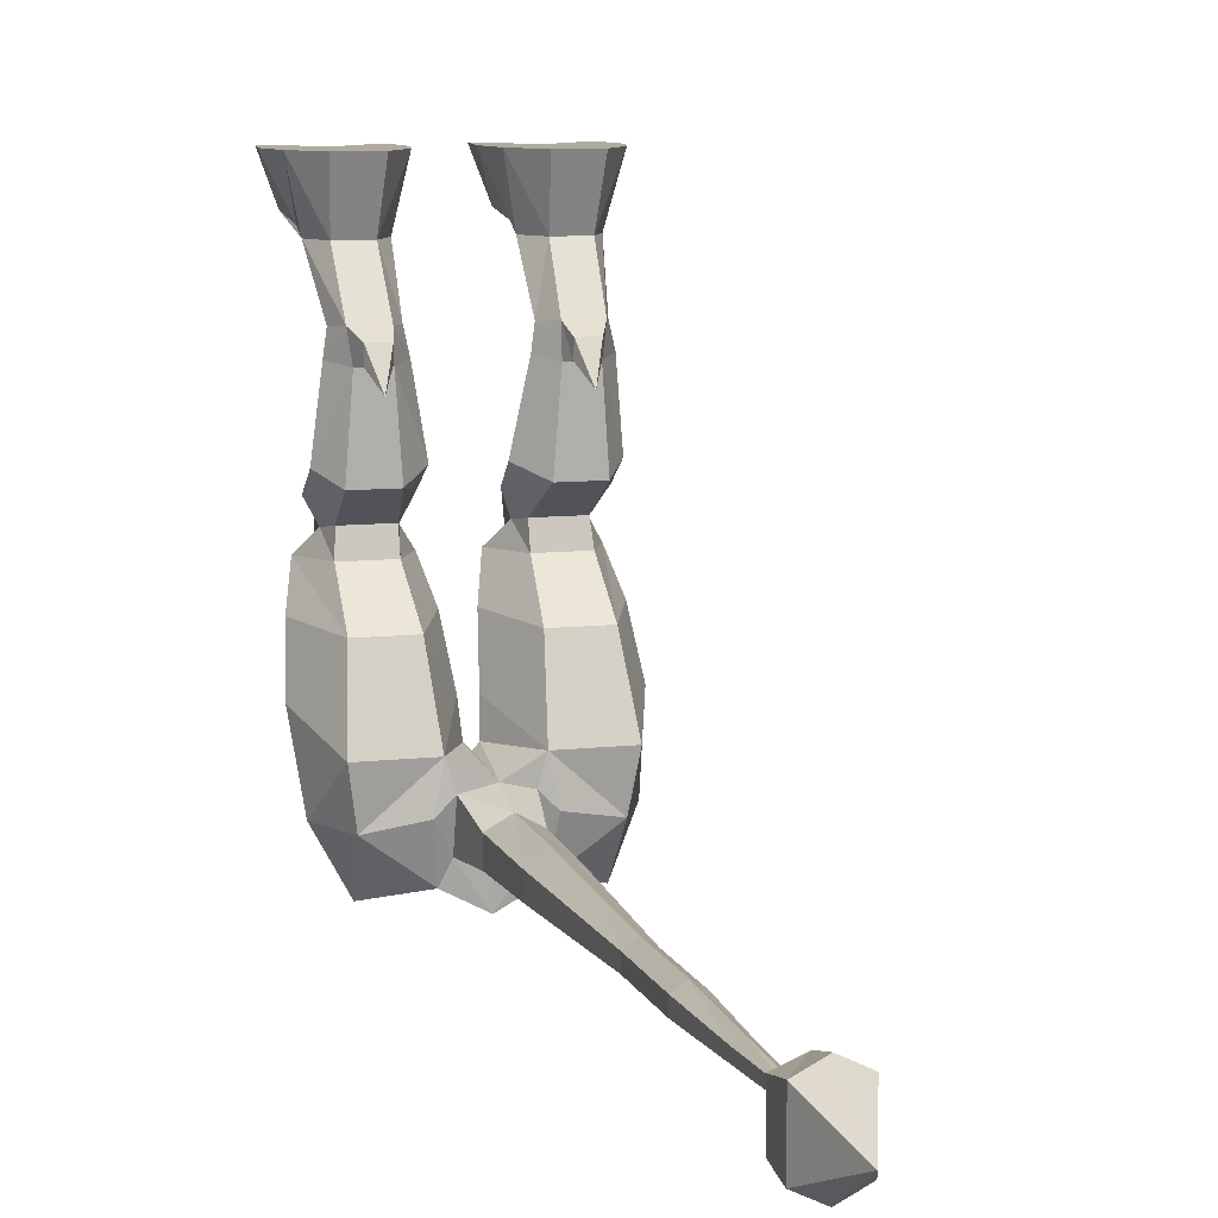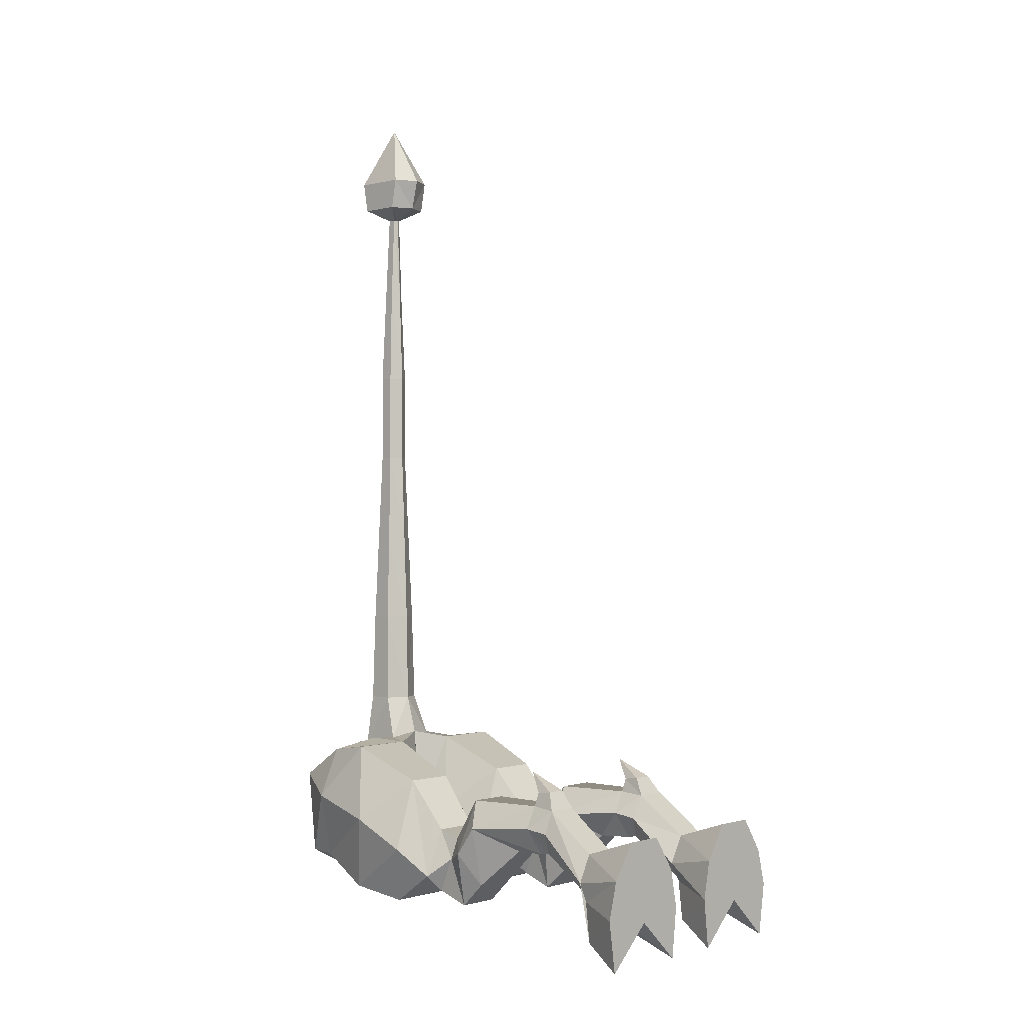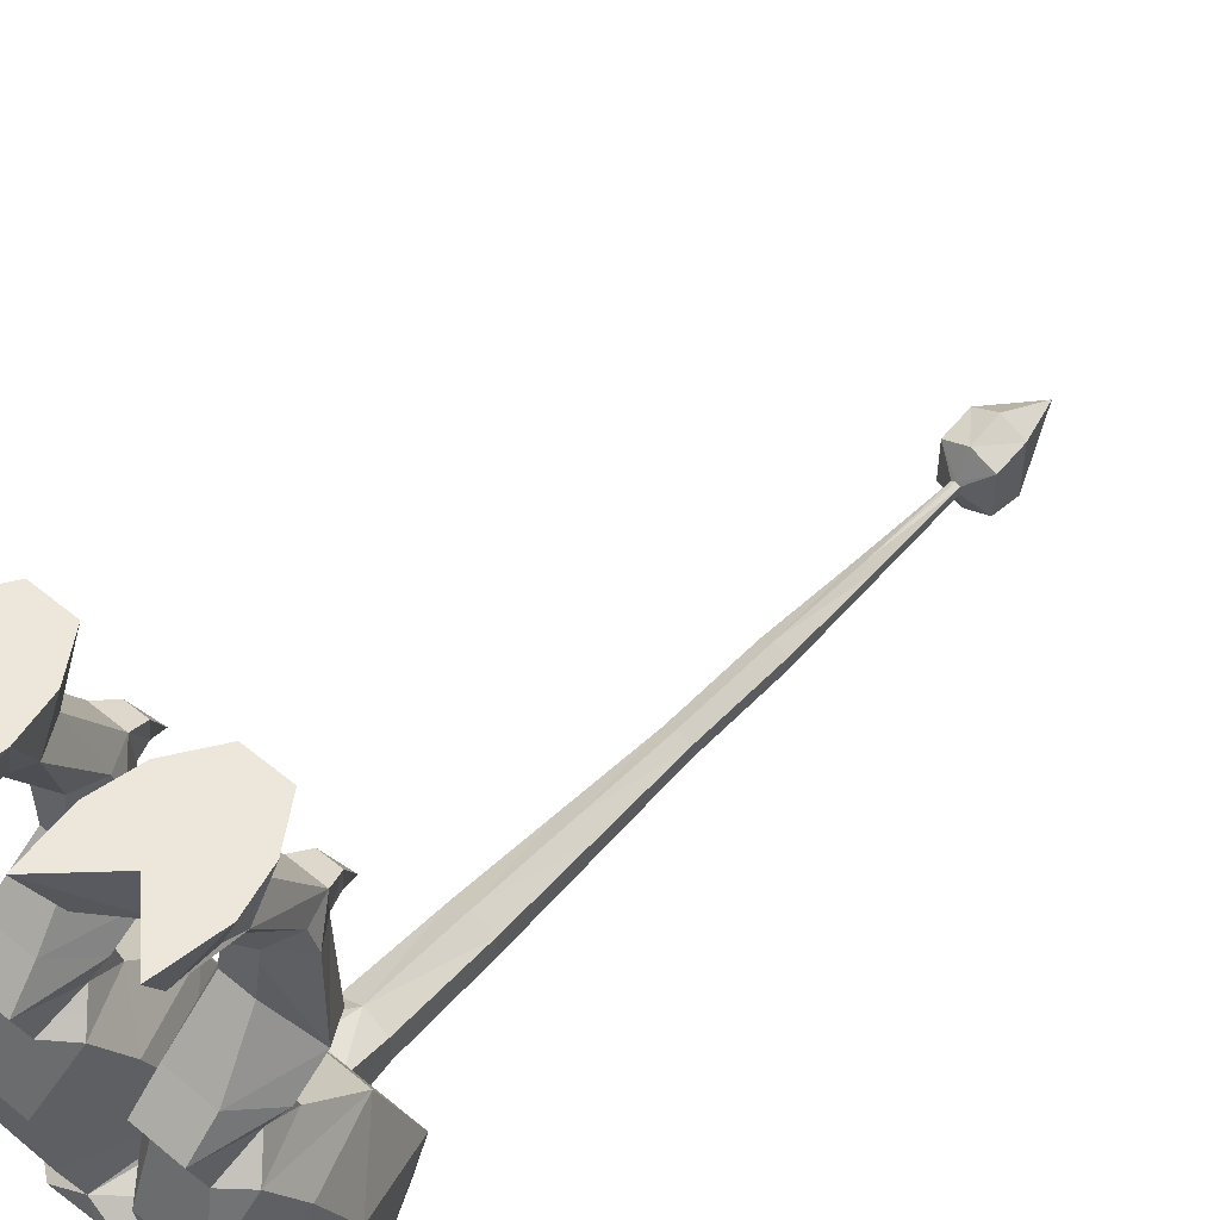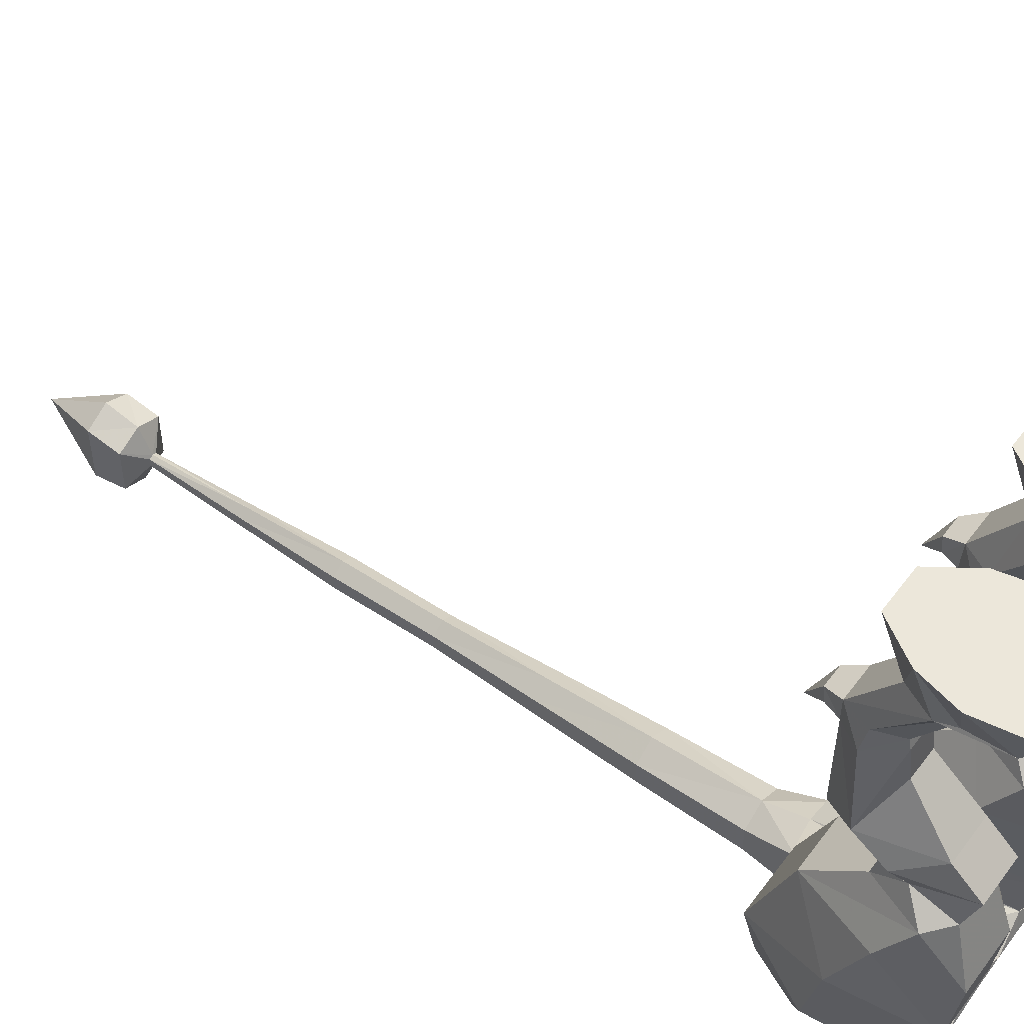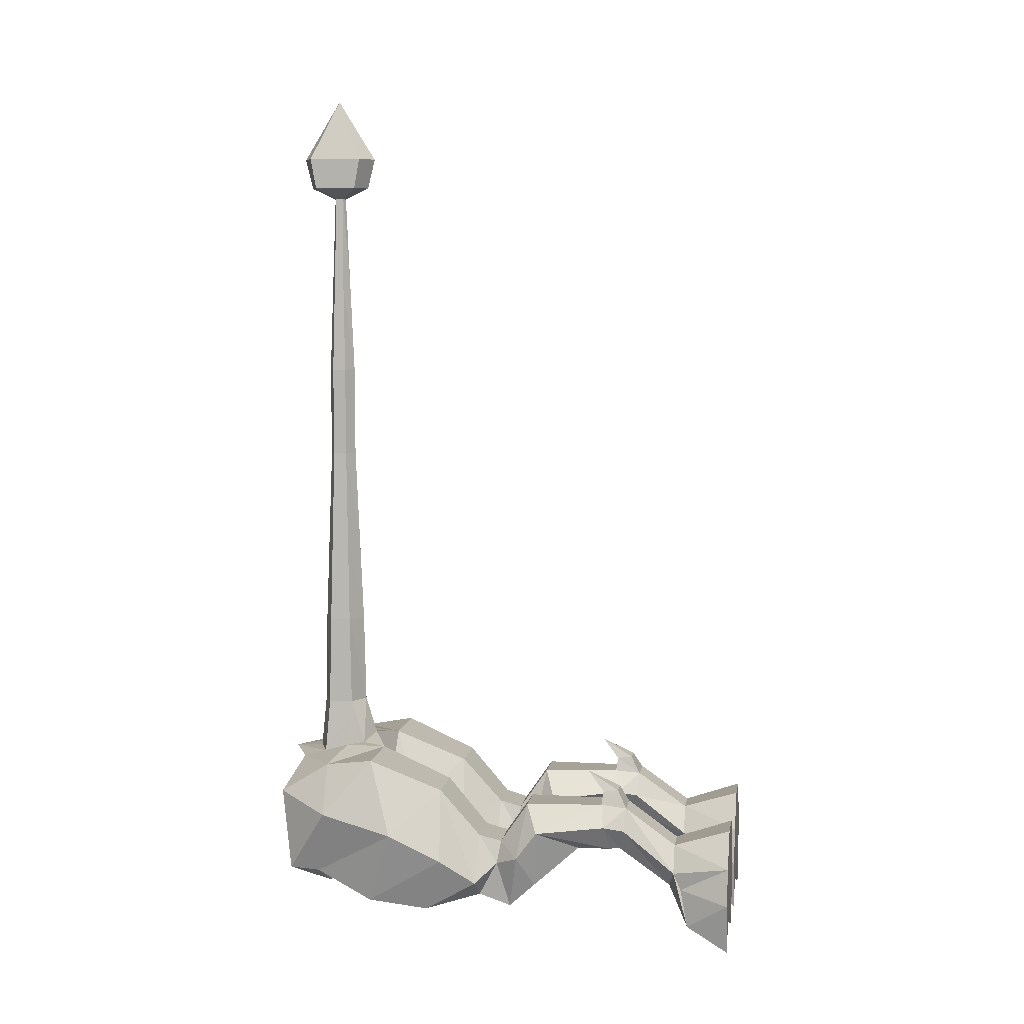
<metadata>
{"format":"obj","ext":"obj","renderer":"f3d","projection":"perspective","resolution":1024,"background":"white","views":[{"elev":9.7,"azim":-16.2,"up":"+Y"},{"elev":-0.0,"azim":133.5,"up":"+Z"},{"elev":51.5,"azim":-138.2,"up":"+Y"},{"elev":52.2,"azim":125.7,"up":"+Y"},{"elev":7.4,"azim":99.7,"up":"+Z"}]}
</metadata>
<code>
v 0 -1.891 0.2969
v 0.08594 -1.828 0.5234
v 0 -1.867 0.5234
v -0.08594 -1.828 0.5234
v -0.1094 -1.844 0.2969
v 0 -2.008 0.2891
v 0.1094 -1.844 0.2969
v 0.08594 -1.727 0.5234
v 0.07812 -1.82 0.8984
v 0 -1.859 0.8984
v -0.07812 -1.82 0.8984
v -0.08594 -1.727 0.5234
v -0.1094 -1.664 0.3438
v -0.1719 -1.727 0.3438
v -0.1484 -1.93 0.2812
v 0.1094 -1.664 0.3438
v 0 -1.68 0.5234
v 0.07812 -1.734 0.8984
v 0.0625 -1.812 1.273
v 0 -1.844 1.273
v -0.0625 -1.812 1.273
v -0.07812 -1.734 0.8984
v 0 -1.633 0.3672
v -0.1406 -1.562 0.3359
v -0.3672 -1.766 0.3047
v -0.3516 -1.977 0.1719
v -0.4609 -1.766 0.1016
v -0.3438 -1.945 -0.1797
v -0.3672 -1.812 -0.1797
v -0.2578 -1.789 -0.2578
v -0.125 -1.703 -0.2422
v -0.09375 -1.766 -0.2578
v 0 -1.766 -0.2578
v 0 -1.688 -0.1484
v 0.125 -1.703 -0.2422
v 0.09375 -1.766 -0.2578
v 0.2578 -1.789 -0.2578
v 0.3672 -1.812 -0.1797
v 0.3438 -1.945 -0.1797
v 0.4609 -1.766 0.1016
v 0.3516 -1.977 0.1719
v 0.3672 -1.766 0.3047
v 0.1484 -1.93 0.2812
v 0.1719 -1.727 0.3438
v 0.1406 -1.562 0.3359
v 0.02344 -1.586 0.0625
v 0 -1.609 0.07031
v -0.02344 -1.586 0.0625
v -0.03125 -1.461 0.03125
v -0.1641 -1.258 0.2109
v -0.3672 -1.258 0.2109
v -0.3984 -1.562 0.3359
v -0.5 -1.461 0.03125
v -0.4062 -1.57 -0.2891
v -0.1562 -1.57 -0.2891
v 0.1562 -1.57 -0.2891
v 0.4062 -1.57 -0.2891
v 0.5 -1.461 0.03125
v 0.3984 -1.562 0.3359
v 0 -1.688 0.8984
v 0.0625 -1.742 1.273
v 0.04688 -1.805 1.648
v 0 -1.828 1.648
v -0.04688 -1.805 1.648
v -0.0625 -1.742 1.273
v 0 -1.703 1.273
v 0.04688 -1.75 1.648
v 0.04688 -1.805 2.023
v 0 -1.828 2.023
v -0.04688 -1.805 2.023
v -0.04688 -1.75 1.648
v 0 -1.719 1.648
v 0.04688 -1.75 2.023
v 0.03125 -1.797 2.398
v 0 -1.812 2.398
v -0.03125 -1.797 2.398
v -0.04688 -1.75 2.023
v 0 -1.719 2.023
v 0.03125 -1.758 2.398
v 0.01562 -1.789 2.773
v 0 -1.797 2.773
v -0.01562 -1.789 2.773
v -0.03125 -1.758 2.398
v 0 -1.734 2.398
v 0.01562 -1.758 2.773
v 0.09375 -1.859 2.82
v 0 -1.898 2.82
v -0.09375 -1.859 2.82
v -0.01562 -1.758 2.773
v 0 -1.75 2.773
v -0.09375 -1.688 2.82
v 0 -1.648 2.82
v 0.09375 -1.688 2.82
v 0.09375 -1.883 2.945
v 0 -1.93 2.945
v -0.09375 -1.883 2.945
v 0.2188 0 0.09375
v 0.2188 0 -0.2109
v 0.125 0 -0.04688
v 0.2344 -0.2344 0.01562
v 0.375 0 0.09375
v 0.2969 0 -0.2344
v 0.1172 0 -0.4062
v 0.09375 0 -0.2031
v 0.1719 -0.2344 -0.09375
v 0.1797 -0.4531 0.07031
v 0.2266 -0.4453 0.1641
v 0.3594 -0.2344 0.01562
v 0.4688 0 -0.04688
v 0.375 0 -0.2109
v 0.4766 0 -0.4062
v 0.4297 -0.1719 -0.3203
v 0.2969 -0.2031 -0.2031
v 0.1641 -0.1719 -0.3203
v 0.1797 -0.2031 -0.1641
v 0.25 -0.2578 -0.1719
v 0.2266 -0.4766 -0.01562
v 0.2266 -0.5156 -0.02344
v 0.1641 -0.5391 0.08594
v 0.2266 -0.5547 0.1719
v 0.2422 -0.5469 0.2266
v 0.2422 -0.4844 0.2344
v 0.3516 -0.4453 0.1641
v 0.4141 -0.2344 -0.09375
v 0.4141 -0.2031 -0.1641
v 0.5078 0 -0.1953
v 0.3281 -0.2578 -0.1719
v 0.3828 -0.4531 0.07031
v 0.3359 -0.4766 -0.01562
v 0.3359 -0.5156 -0.02344
v 0.3203 -0.6562 -0.03125
v 0.2109 -0.6562 -0.03125
v 0.1094 -0.8281 0.05469
v 0.2031 -0.875 0.1641
v 0.3359 -0.5547 0.1719
v 0.3203 -0.5469 0.2266
v 0.2812 -0.6172 0.3047
v 0.3203 -0.4844 0.2344
v 0.3984 -0.5391 0.08594
v 0.3516 -0.9922 -0.007812
v 0.3594 -0.875 0.1641
v 0.1797 -0.9922 -0.007812
v 0.1797 -1.086 0.01562
v 0.3594 -1.086 0.01562
v 0.375 -1.008 -0.1016
v 0.4297 -0.9141 -0.0625
v 0.4297 -0.8281 0.05469
v 0.1172 -0.9141 -0.0625
v 0.1562 -1.008 -0.1016
v 0.09375 -1.094 -0.1797
v 0.05469 -1.242 -0.07812
v 0.1641 -1.258 0.2109
v 0.3672 -1.258 0.2109
v 0.4375 -1.094 -0.1797
v 0.3594 -1.086 -0.25
v 0.3516 -0.9531 -0.2969
v 0.3594 -0.8438 -0.1953
v 0.1875 -0.8438 -0.1953
v 0.1797 -0.9531 -0.2969
v 0.1797 -1.086 -0.25
v 0.1641 -1.32 -0.3203
v 0.03125 -1.461 0.03125
v 0.4766 -1.242 -0.07812
v 0.3906 -1.32 -0.3203
v 0.09375 -1.664 2.945
v 0 -1.773 3.195
v -0.09375 -1.664 2.945
v 0 -1.617 2.945
v -0.2188 0 0.09375
v -0.125 0 -0.04688
v -0.2188 0 -0.2109
v -0.2969 0 -0.2344
v -0.375 0 0.09375
v -0.2344 -0.2344 0.01562
v -0.1719 -0.2344 -0.09375
v -0.09375 0 -0.2031
v -0.1172 0 -0.4062
v -0.2969 -0.2031 -0.2031
v -0.4297 -0.1719 -0.3203
v -0.4766 0 -0.4062
v -0.375 0 -0.2109
v -0.4688 0 -0.04688
v -0.3594 -0.2344 0.01562
v -0.2266 -0.4453 0.1641
v -0.1797 -0.4531 0.07031
v -0.2266 -0.4766 -0.01562
v -0.25 -0.2578 -0.1719
v -0.1797 -0.2031 -0.1641
v -0.1641 -0.1719 -0.3203
v -0.3281 -0.2578 -0.1719
v -0.4141 -0.2344 -0.09375
v -0.4141 -0.2031 -0.1641
v -0.5078 0 -0.1953
v -0.3516 -0.4453 0.1641
v -0.2422 -0.4844 0.2344
v -0.2422 -0.5469 0.2266
v -0.2266 -0.5547 0.1719
v -0.1641 -0.5391 0.08594
v -0.2266 -0.5156 -0.02344
v -0.3359 -0.5156 -0.02344
v -0.3359 -0.4766 -0.01562
v -0.3828 -0.4531 0.07031
v -0.3984 -0.5391 0.08594
v -0.3359 -0.5547 0.1719
v -0.3203 -0.4844 0.2344
v -0.2812 -0.6172 0.3047
v -0.3203 -0.5469 0.2266
v -0.2031 -0.875 0.1641
v -0.1094 -0.8281 0.05469
v -0.2109 -0.6562 -0.03125
v -0.3203 -0.6562 -0.03125
v -0.4297 -0.8281 0.05469
v -0.3516 -0.9922 -0.007812
v -0.1797 -0.9922 -0.007812
v -0.3594 -0.875 0.1641
v -0.4297 -0.9141 -0.0625
v -0.375 -1.008 -0.1016
v -0.3594 -1.086 0.01562
v -0.1797 -1.086 0.01562
v -0.1562 -1.008 -0.1016
v -0.1172 -0.9141 -0.0625
v -0.3594 -0.8438 -0.1953
v -0.3516 -0.9531 -0.2969
v -0.3594 -1.086 -0.25
v -0.4375 -1.094 -0.1797
v -0.05469 -1.242 -0.07812
v -0.09375 -1.094 -0.1797
v -0.1797 -1.086 -0.25
v -0.1797 -0.9531 -0.2969
v -0.1875 -0.8438 -0.1953
v -0.3906 -1.32 -0.3203
v -0.4766 -1.242 -0.07812
v -0.1641 -1.32 -0.3203
f 1 2 3
f 1 3 4
f 1 4 5
f 1 5 6
f 1 6 7
f 1 7 2
f 2 7 8
f 4 12 5
f 5 12 13
f 5 13 14
f 5 14 15
f 5 15 6
f 7 16 8
f 8 16 17
f 12 17 13
f 13 17 23
f 13 23 24
f 13 24 14
f 14 24 25
f 14 25 15
f 15 25 26
f 26 25 27
f 26 27 28
f 28 27 29
f 28 29 30
f 30 29 31
f 37 35 38
f 37 38 39
f 39 38 40
f 39 40 41
f 41 40 42
f 41 42 43
f 43 42 44
f 43 44 7
f 43 7 6
f 16 23 17
f 23 16 45
f 23 45 46
f 23 48 24
f 24 48 49
f 24 49 50
f 24 50 51
f 24 51 52
f 24 52 25
f 25 52 27
f 27 52 53
f 27 53 29
f 29 53 54
f 29 54 31
f 31 54 55
f 31 55 48
f 35 46 56
f 35 56 57
f 35 57 38
f 38 57 58
f 38 58 40
f 40 58 59
f 40 59 42
f 42 59 45
f 42 45 44
f 44 45 16
f 44 16 7
f 62 67 68
f 62 68 69
f 62 69 63
f 63 69 64
f 64 69 70
f 64 70 71
f 67 72 73
f 67 73 68
f 70 77 71
f 71 77 72
f 72 78 73
f 77 78 72
f 143 150 151
f 143 151 152
f 143 152 144
f 144 152 153
f 144 153 154
f 150 160 161
f 150 161 151
f 151 161 56
f 151 56 162
f 151 162 152
f 152 162 45
f 152 45 153
f 153 45 59
f 153 59 58
f 153 58 163
f 153 163 154
f 154 163 164
f 154 164 155
f 155 164 160
f 161 160 164
f 161 164 57
f 161 57 56
f 163 58 57
f 163 57 164
f 46 45 162
f 46 162 56
f 218 225 51
f 218 51 50
f 218 50 219
f 219 50 226
f 219 226 227
f 224 228 231
f 224 231 225
f 225 231 232
f 225 232 51
f 51 232 53
f 51 53 52
f 227 233 228
f 228 233 231
f 231 233 54
f 231 54 232
f 232 54 53
f 226 233 227
f 233 226 55
f 233 55 54
f 226 50 49
f 226 49 55
f 55 49 48
f 2 8 9
f 2 9 10
f 2 10 3
f 3 10 4
f 4 10 11
f 4 11 12
f 8 17 18
f 8 18 9
f 9 18 19
f 9 19 20
f 9 20 10
f 10 20 11
f 11 20 21
f 11 21 22
f 11 22 12
f 12 22 17
f 23 46 47
f 23 47 48
f 17 60 18
f 18 60 61
f 18 61 19
f 19 61 62
f 19 62 63
f 19 63 20
f 20 63 21
f 21 63 64
f 21 64 65
f 21 65 22
f 22 65 60
f 22 60 17
f 60 66 61
f 61 66 67
f 61 67 62
f 64 71 65
f 65 71 66
f 65 66 60
f 66 72 67
f 71 72 66
f 30 31 32
f 32 31 33
f 33 31 34
f 33 34 35
f 33 35 36
f 36 35 37
f 31 48 47
f 31 47 34
f 34 47 35
f 35 47 46
f 68 73 74
f 68 74 75
f 68 75 69
f 69 75 70
f 70 75 76
f 70 76 77
f 73 78 79
f 73 79 74
f 76 83 77
f 77 83 78
f 78 84 79
f 83 84 78
f 118 130 131
f 118 131 132
f 118 132 119
f 119 132 133
f 119 133 120
f 120 133 134
f 120 134 135
f 140 141 142
f 140 142 143
f 140 143 144
f 140 144 145
f 140 145 146
f 140 146 141
f 141 146 147
f 141 147 135
f 141 135 134
f 141 134 142
f 142 134 148
f 142 148 149
f 142 149 143
f 143 149 150
f 144 154 145
f 145 154 155
f 145 155 156
f 145 156 146
f 146 156 157
f 146 157 147
f 147 157 131
f 147 131 130
f 147 130 139
f 147 139 135
f 148 133 158
f 148 158 159
f 148 159 149
f 149 159 160
f 149 160 150
f 155 160 159
f 155 159 156
f 156 159 158
f 156 158 157
f 157 158 132
f 157 132 131
f 134 133 148
f 133 132 158
f 197 204 208
f 197 208 209
f 197 209 198
f 198 209 210
f 198 210 199
f 199 210 211
f 199 211 200
f 200 211 212
f 200 212 203
f 213 214 215
f 213 215 216
f 213 216 217
f 213 217 218
f 213 218 219
f 213 219 214
f 214 219 220
f 214 220 221
f 214 221 208
f 214 208 215
f 215 208 204
f 215 204 212
f 215 212 216
f 216 212 222
f 216 222 223
f 216 223 217
f 217 223 224
f 217 224 225
f 217 225 218
f 219 227 220
f 220 227 228
f 220 228 229
f 220 229 221
f 221 229 230
f 221 230 209
f 221 209 208
f 230 222 210
f 230 210 209
f 229 224 223
f 229 223 230
f 230 223 222
f 229 228 224
f 212 211 222
f 222 211 210
f 212 204 203
f 74 79 80
f 74 80 75
f 75 80 81
f 75 81 82
f 75 82 76
f 76 82 83
f 79 84 85
f 79 85 80
f 82 89 83
f 83 89 84
f 90 85 84
f 90 84 89
f 100 105 106
f 100 106 107
f 100 107 108
f 105 116 117
f 105 117 106
f 106 117 118
f 106 118 119
f 106 119 107
f 107 119 120
f 107 123 108
f 108 123 124
f 127 124 128
f 127 128 129
f 127 129 116
f 116 129 117
f 117 129 130
f 117 130 118
f 123 135 139
f 123 139 128
f 123 128 124
f 128 139 129
f 129 139 130
f 174 183 184
f 174 184 185
f 174 185 175
f 175 185 186
f 175 186 187
f 183 191 194
f 183 194 184
f 184 197 198
f 184 198 185
f 185 198 199
f 185 199 186
f 186 199 200
f 186 200 201
f 186 201 187
f 187 201 190
f 190 201 202
f 190 202 191
f 191 202 194
f 194 202 203
f 194 203 204
f 200 203 201
f 201 203 202
f 80 85 86
f 80 86 87
f 80 87 81
f 81 87 82
f 82 87 88
f 82 88 89
f 90 89 91
f 90 91 92
f 90 92 93
f 90 93 85
f 85 93 86
f 86 93 94
f 86 94 95
f 86 95 87
f 87 95 88
f 88 95 96
f 88 96 91
f 88 91 89
f 97 98 99
f 97 99 100
f 97 100 101
f 97 101 102
f 97 102 98
f 98 102 103
f 98 103 99
f 99 103 104
f 99 104 105
f 99 105 100
f 100 108 101
f 101 108 109
f 101 109 110
f 101 110 102
f 102 110 111
f 102 111 112
f 102 112 113
f 102 113 103
f 103 113 114
f 103 114 104
f 104 114 115
f 104 115 105
f 105 115 116
f 107 120 121
f 107 121 122
f 107 122 123
f 108 124 109
f 109 124 125
f 109 125 126
f 109 126 110
f 110 126 111
f 111 126 112
f 112 126 125
f 112 125 124
f 112 124 127
f 112 127 113
f 113 127 116
f 113 116 114
f 114 116 115
f 120 135 136
f 120 136 121
f 121 136 137
f 121 137 122
f 122 137 138
f 122 138 123
f 123 138 135
f 135 138 136
f 136 138 137
f 92 165 93
f 93 165 94
f 94 165 166
f 94 166 95
f 95 166 96
f 96 166 167
f 96 167 91
f 91 167 92
f 92 167 168
f 92 168 165
f 165 168 166
f 166 168 167
f 169 170 171
f 169 171 172
f 169 172 173
f 169 173 174
f 169 174 170
f 170 174 175
f 170 175 176
f 170 176 177
f 170 177 171
f 171 177 172
f 172 177 178
f 172 178 179
f 172 179 180
f 172 180 181
f 172 181 173
f 173 181 182
f 173 182 183
f 173 183 174
f 175 187 188
f 175 188 176
f 176 188 189
f 176 189 177
f 177 189 178
f 178 189 187
f 178 187 190
f 178 190 179
f 179 190 191
f 179 191 192
f 179 192 193
f 179 193 180
f 180 193 181
f 181 193 182
f 182 193 192
f 182 192 191
f 182 191 183
f 184 194 195
f 184 195 196
f 184 196 197
f 194 204 205
f 194 205 195
f 195 205 206
f 195 206 196
f 196 206 207
f 196 207 197
f 197 207 204
f 204 207 205
f 205 207 206
f 187 189 188

</code>
